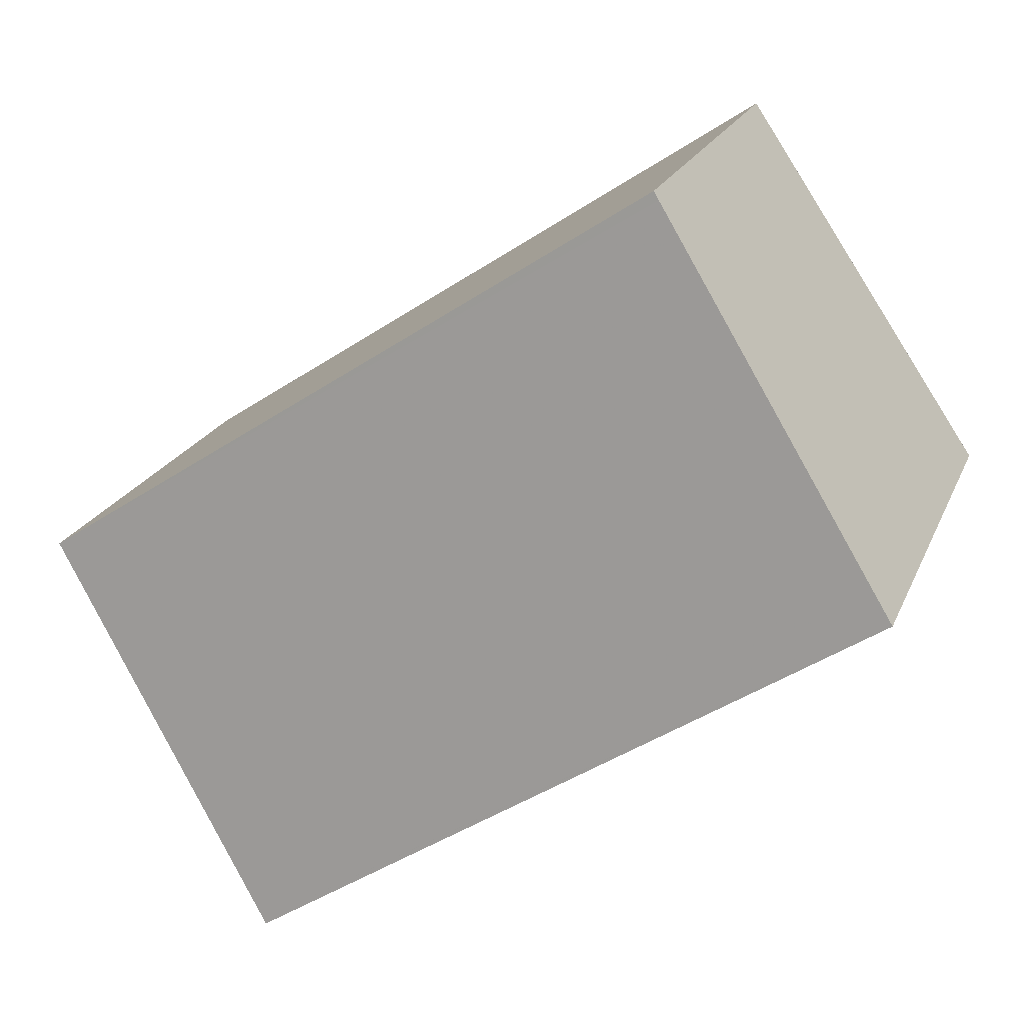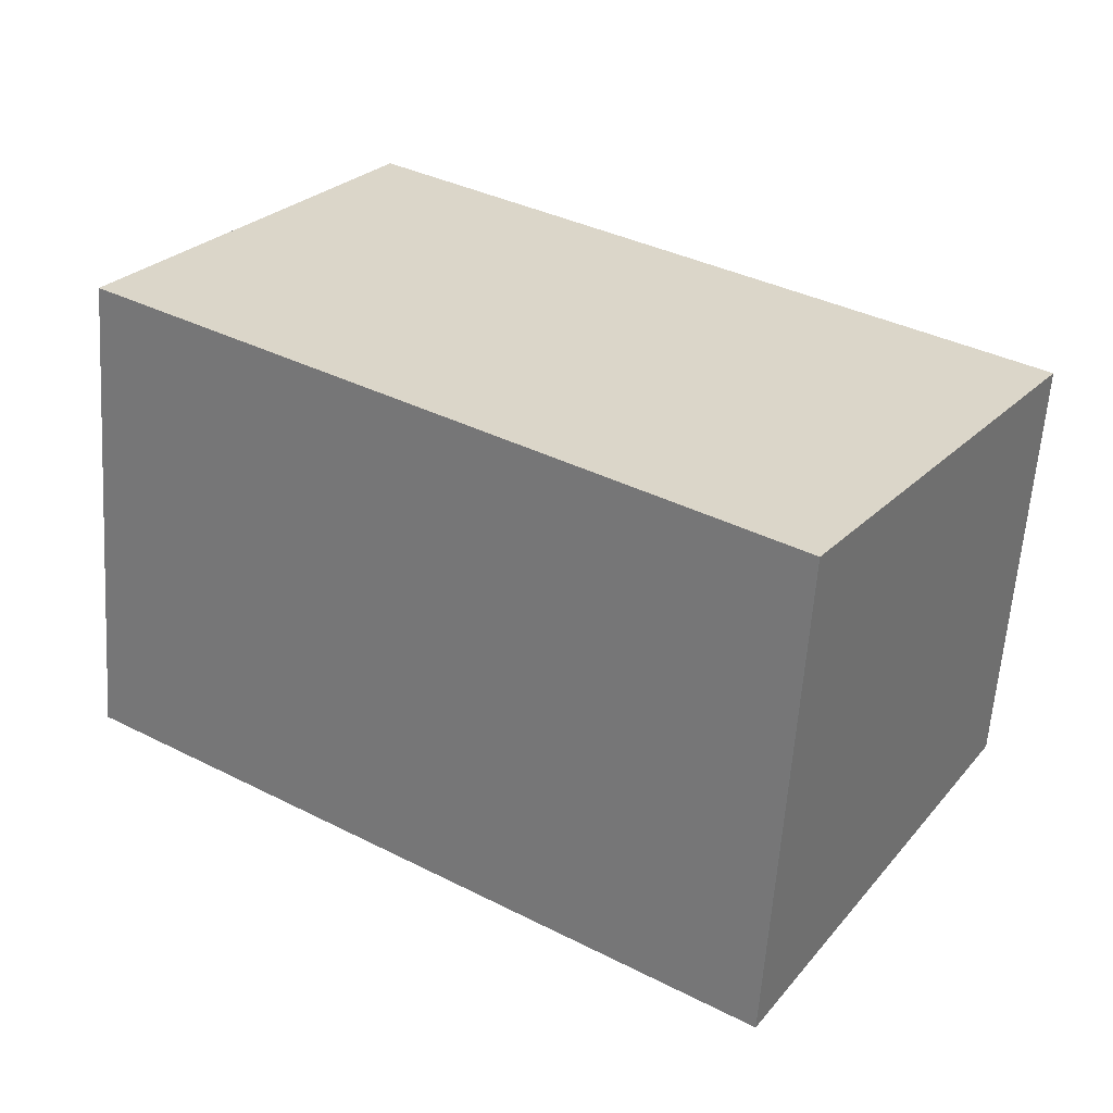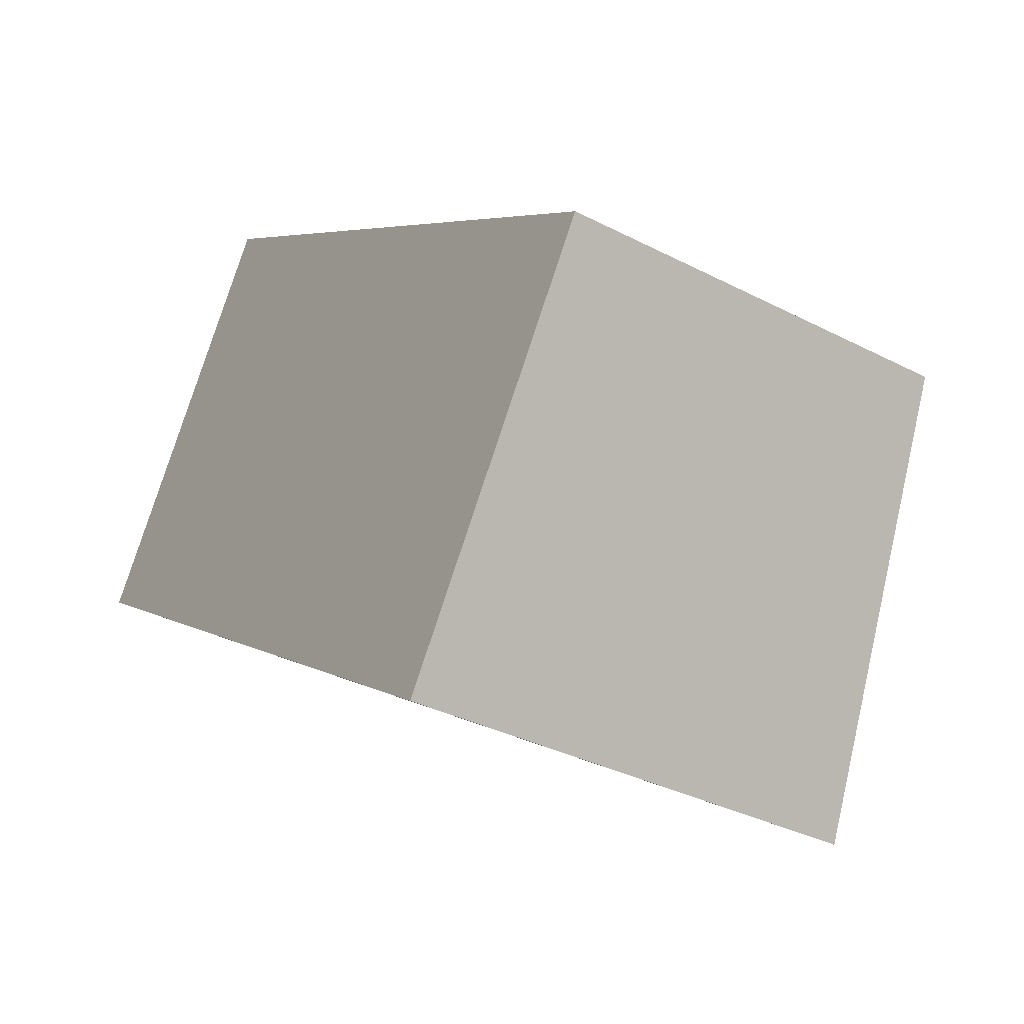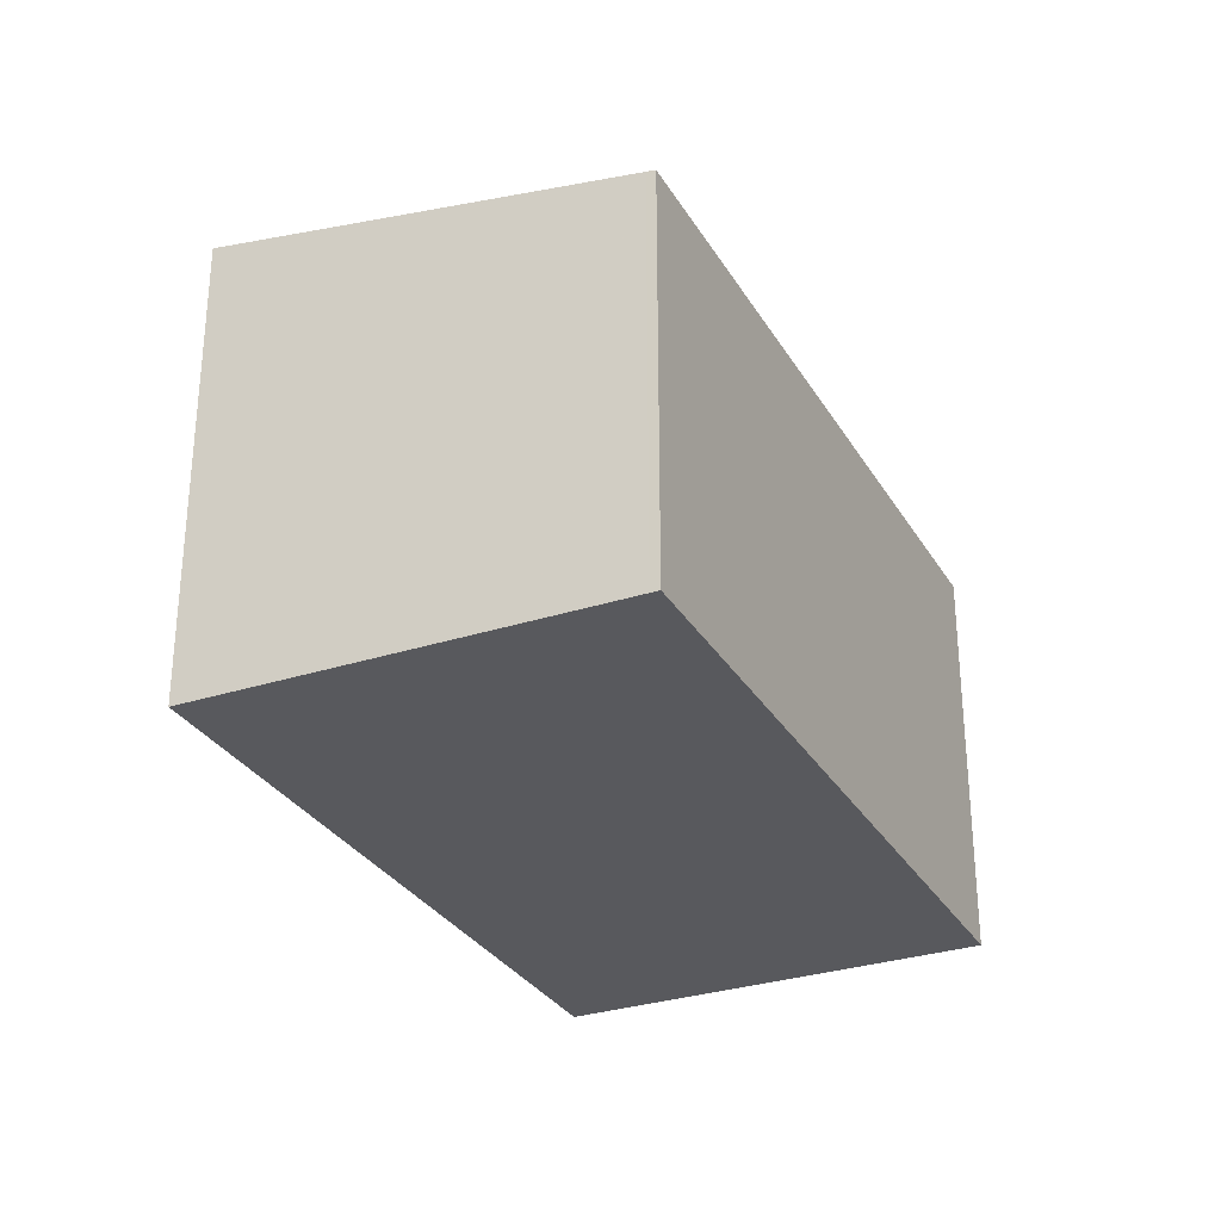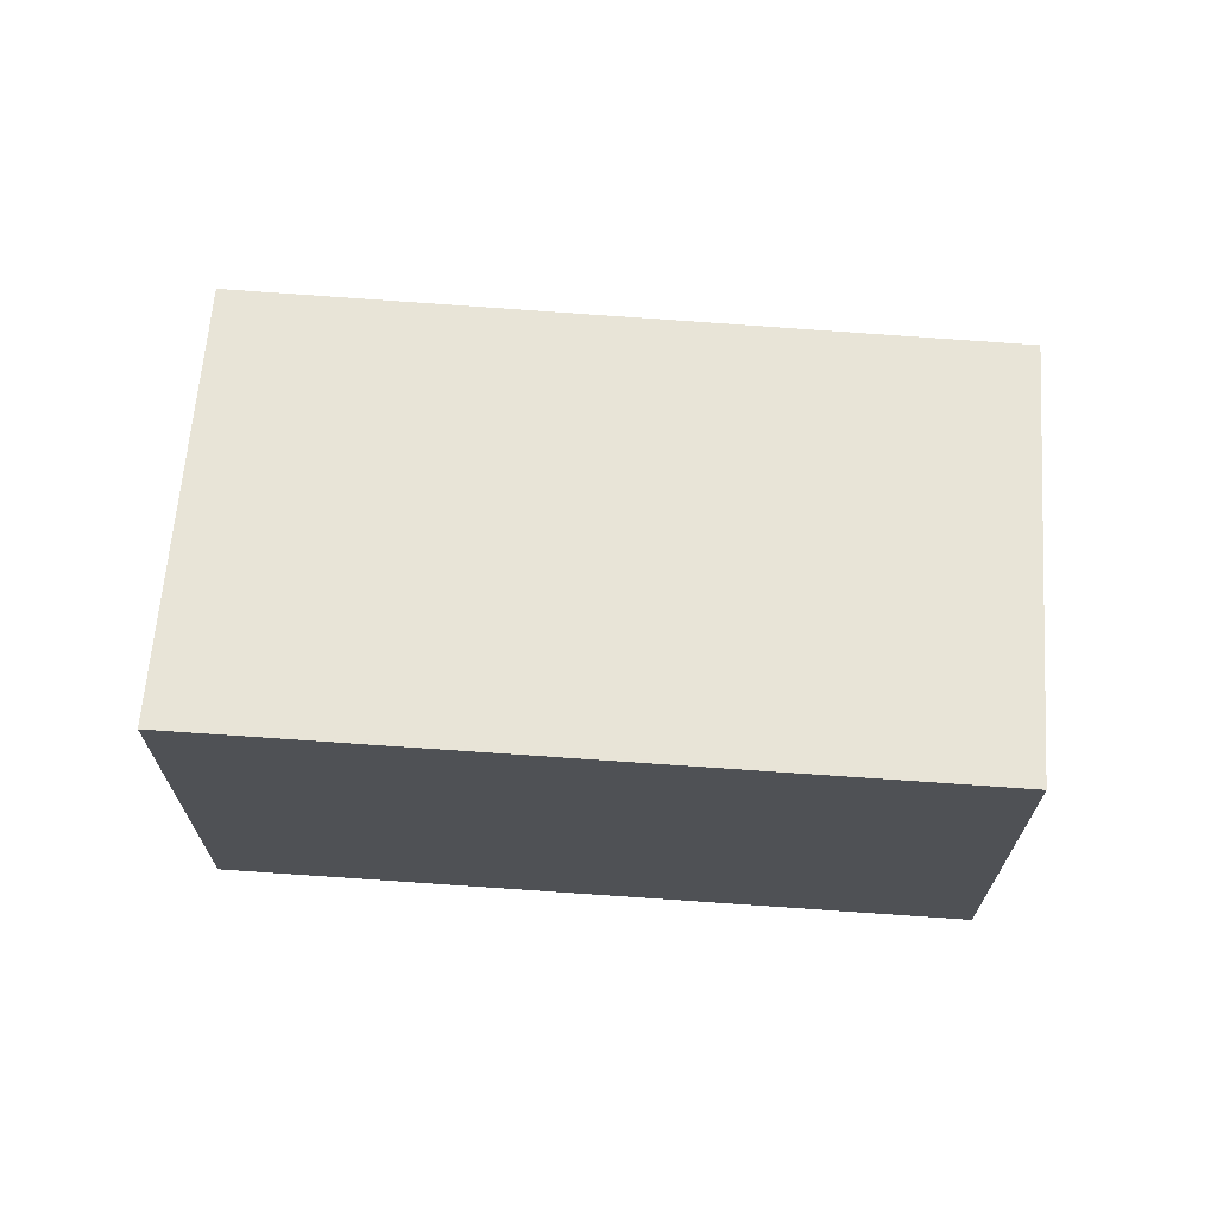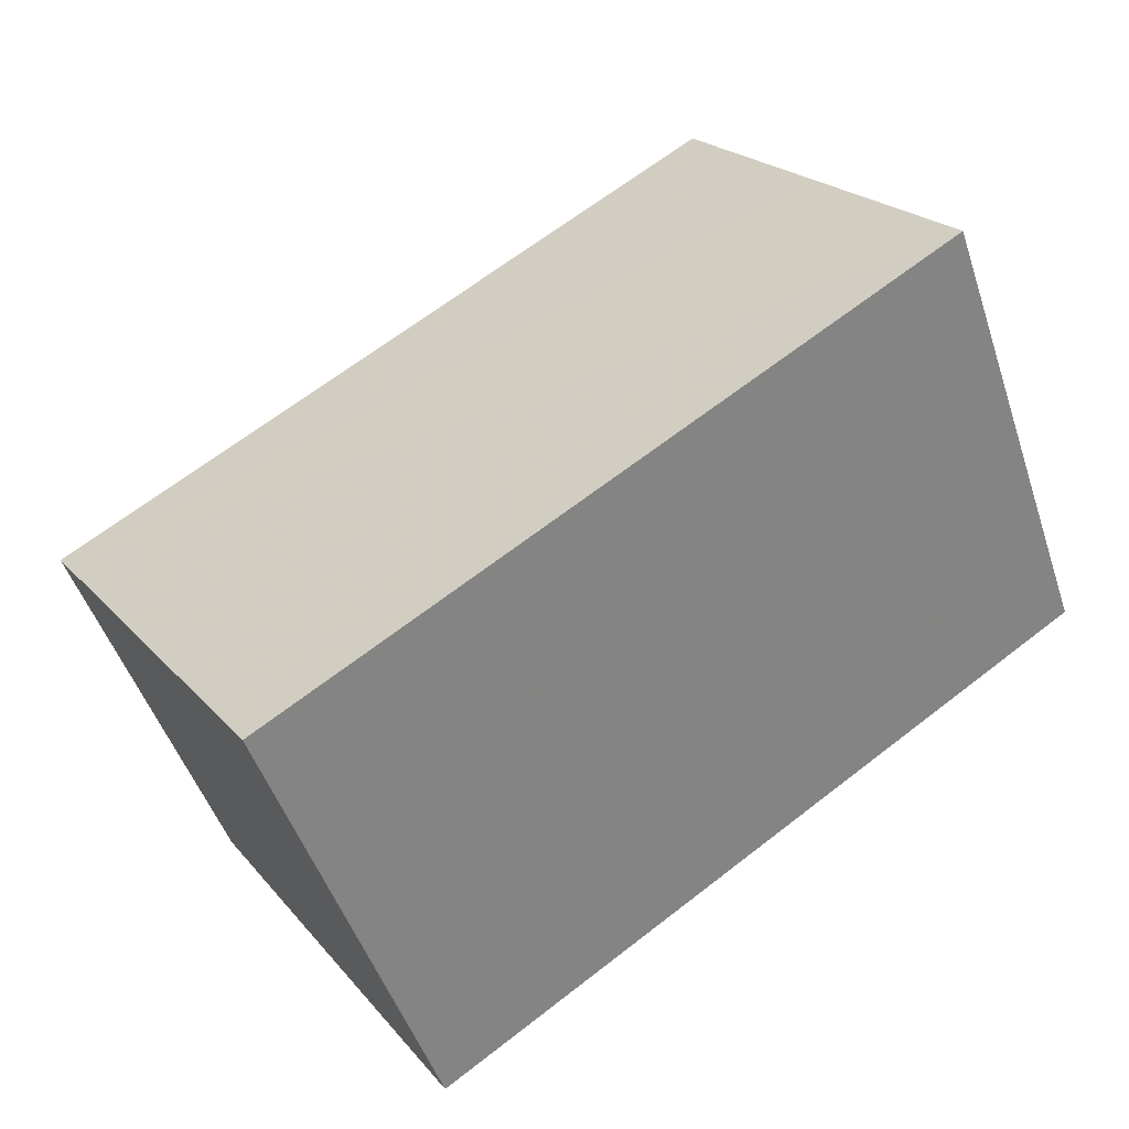
<metadata>
{"format":"obj","ext":"obj","renderer":"f3d","projection":"perspective","resolution":1024,"background":"white","views":[{"elev":21.4,"azim":18.5,"up":"+Y"},{"elev":-60.5,"azim":176.1,"up":"+Y"},{"elev":-34.6,"azim":-124.7,"up":"+Y"},{"elev":-30.2,"azim":149.3,"up":"+Z"},{"elev":70.0,"azim":38.1,"up":"+Z"},{"elev":-48.3,"azim":18.0,"up":"+Y"}]}
</metadata>
<code>
v -604.3 -1916 2.246
v -600.8 -1914 2.235
v -599.5 -1916 2.587
v -602.9 -1918 2.602
v -604.2 -1916 2.257
v -600.8 -1914 2.242
v -600.1 -1915 2.412
v -599.5 -1916 2.587
v -599.5 -1916 2.586
v -599.5 -1916 2.586
v -602.9 -1918 2.597
v -602.9 -1918 2.597
v -602.9 -1918 2.602
v -604.2 -1916 2.257
v -604.3 -1916 2.246
v -604.3 -1916 2.246
v -604.3 -1916 2.246
v -604.3 -1916 0
v -604.3 -1916 0
v -600.8 -1914 2.242
v -600.8 -1914 2.235
v -600.8 -1914 0
v -600.8 -1914 0
v -599.5 -1916 2.587
v -599.5 -1916 2.587
v -599.5 -1916 0
v -599.5 -1916 4.441e-16
v -602.9 -1918 2.597
v -602.9 -1918 2.602
v -602.9 -1918 -4.441e-16
v -602.9 -1918 0
v -604.3 -1916 2.246
v -604.2 -1916 2.257
v -604.2 -1916 0
v -604.3 -1916 0
v -600.1 -1915 2.412
v -600.8 -1914 2.242
v -600.8 -1914 0
v -600.1 -1915 0
v -599.5 -1916 2.586
v -600.1 -1915 2.412
v -600.1 -1915 0
v -599.5 -1916 0
v -602.9 -1918 2.602
v -599.5 -1916 2.587
v -599.5 -1916 4.441e-16
v -602.9 -1918 0
v -599.5 -1916 2.587
v -599.5 -1916 2.586
v -599.5 -1916 0
v -599.5 -1916 0
v -604.2 -1916 2.257
v -602.9 -1918 2.597
v -602.9 -1918 0
v -604.2 -1916 0
v -602.9 -1918 2.602
v -602.9 -1918 2.602
v -602.9 -1918 0
v -602.9 -1918 -4.441e-16
v -600.8 -1914 2.235
v -604.3 -1916 2.246
v -604.3 -1916 0
v -600.8 -1914 0
v -604.3 -1916 0
v -600.8 -1914 0
v -599.5 -1916 0
v -602.9 -1918 0
f 12 11 5 14
f 14 5 1 15
f 10 7 9
f 9 3 8 10
f 13 4 11 12
f 12 10 8 13
f 14 6 7 10 12
f 15 2 6 14
f 17 18 19 16
f 21 22 23 20
f 25 26 27 24
f 29 30 31 28
f 33 34 35 32
f 37 38 39 36
f 41 42 43 40
f 45 46 47 44
f 49 50 51 48
f 53 54 55 52
f 57 58 59 56
f 61 62 63 60
f 65 66 67 64

</code>
